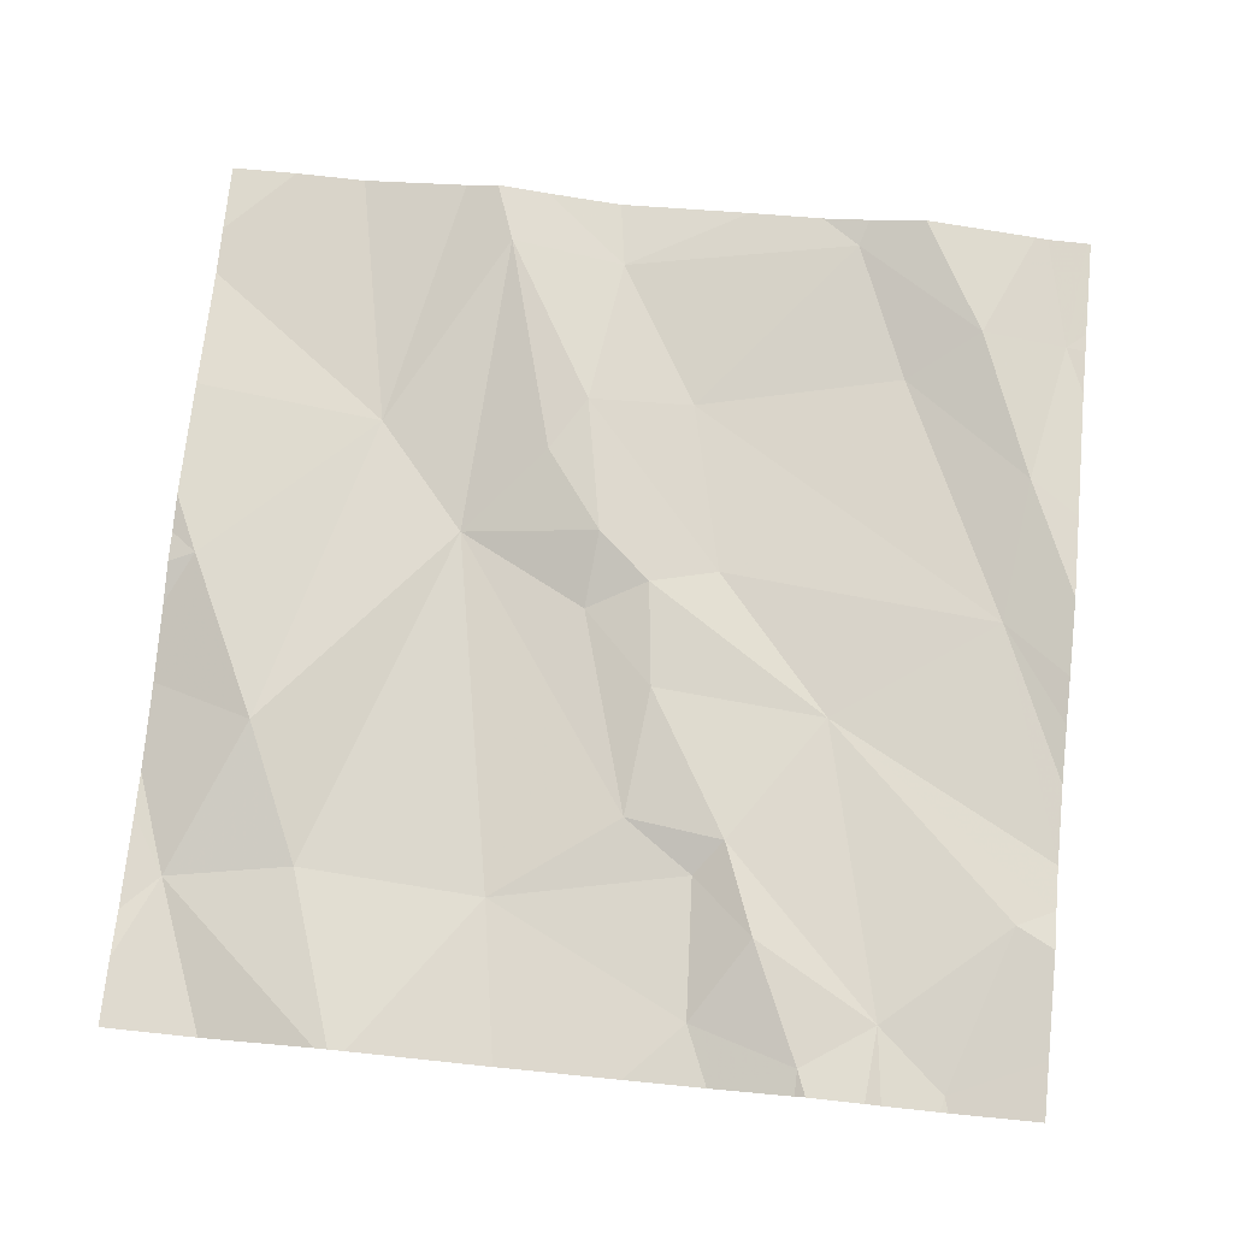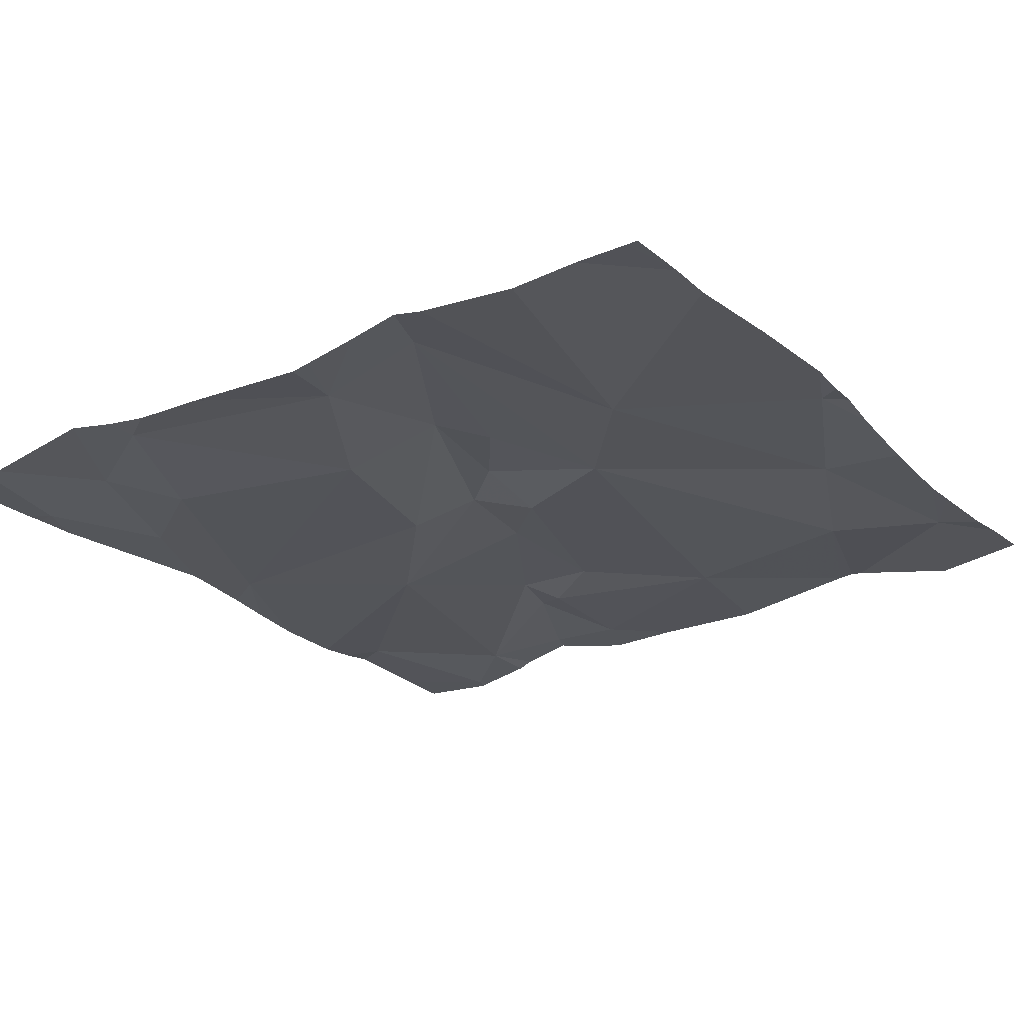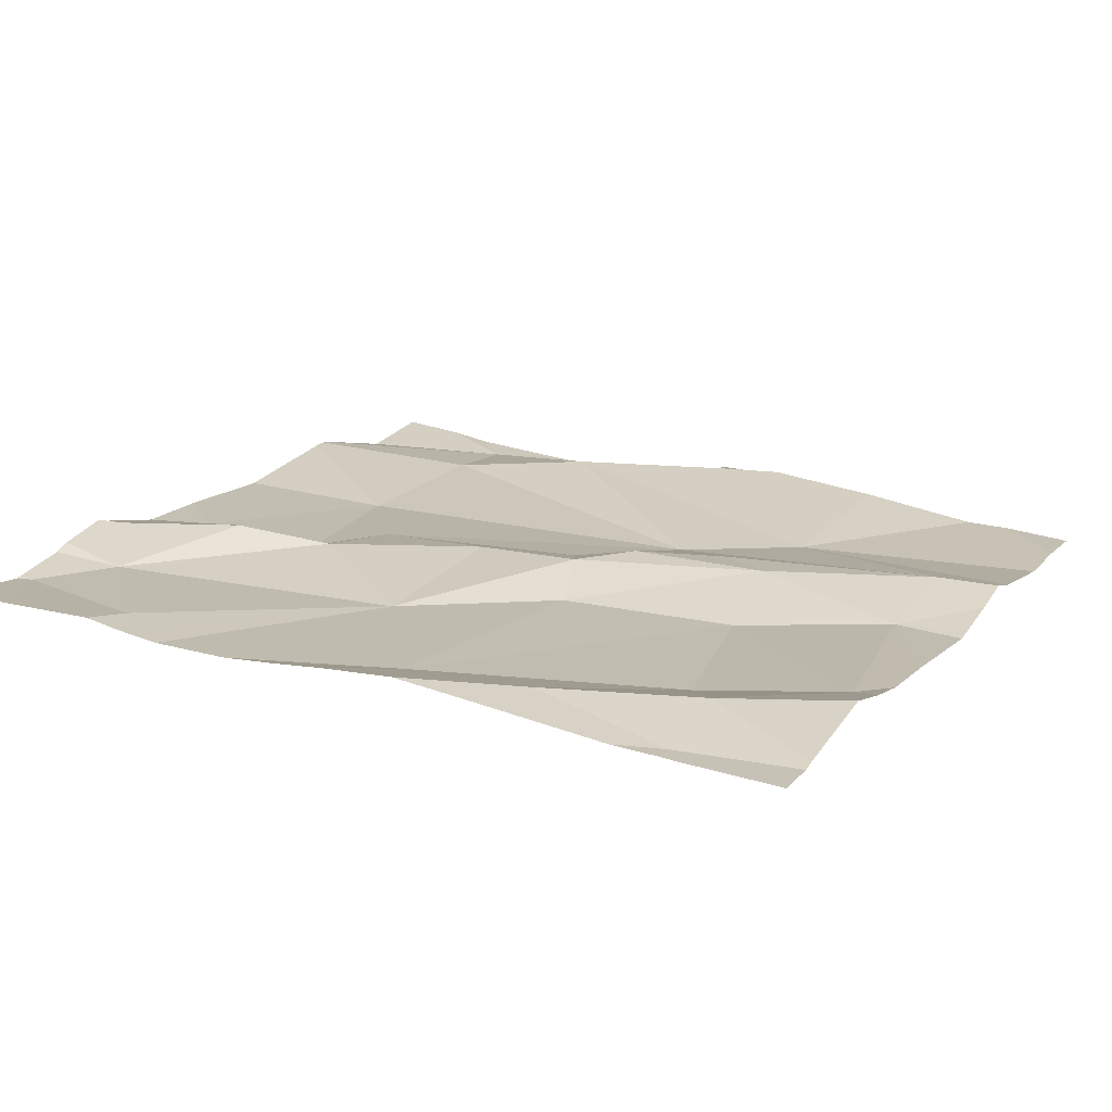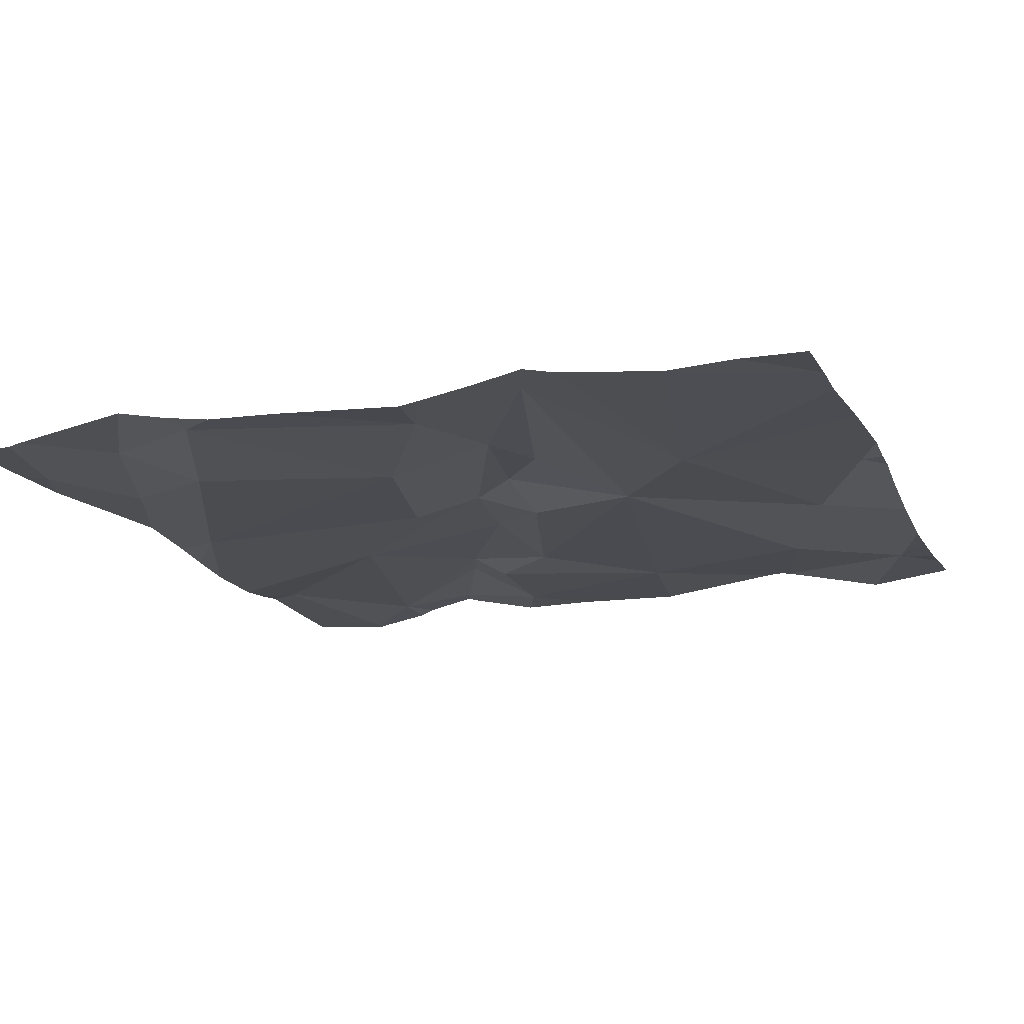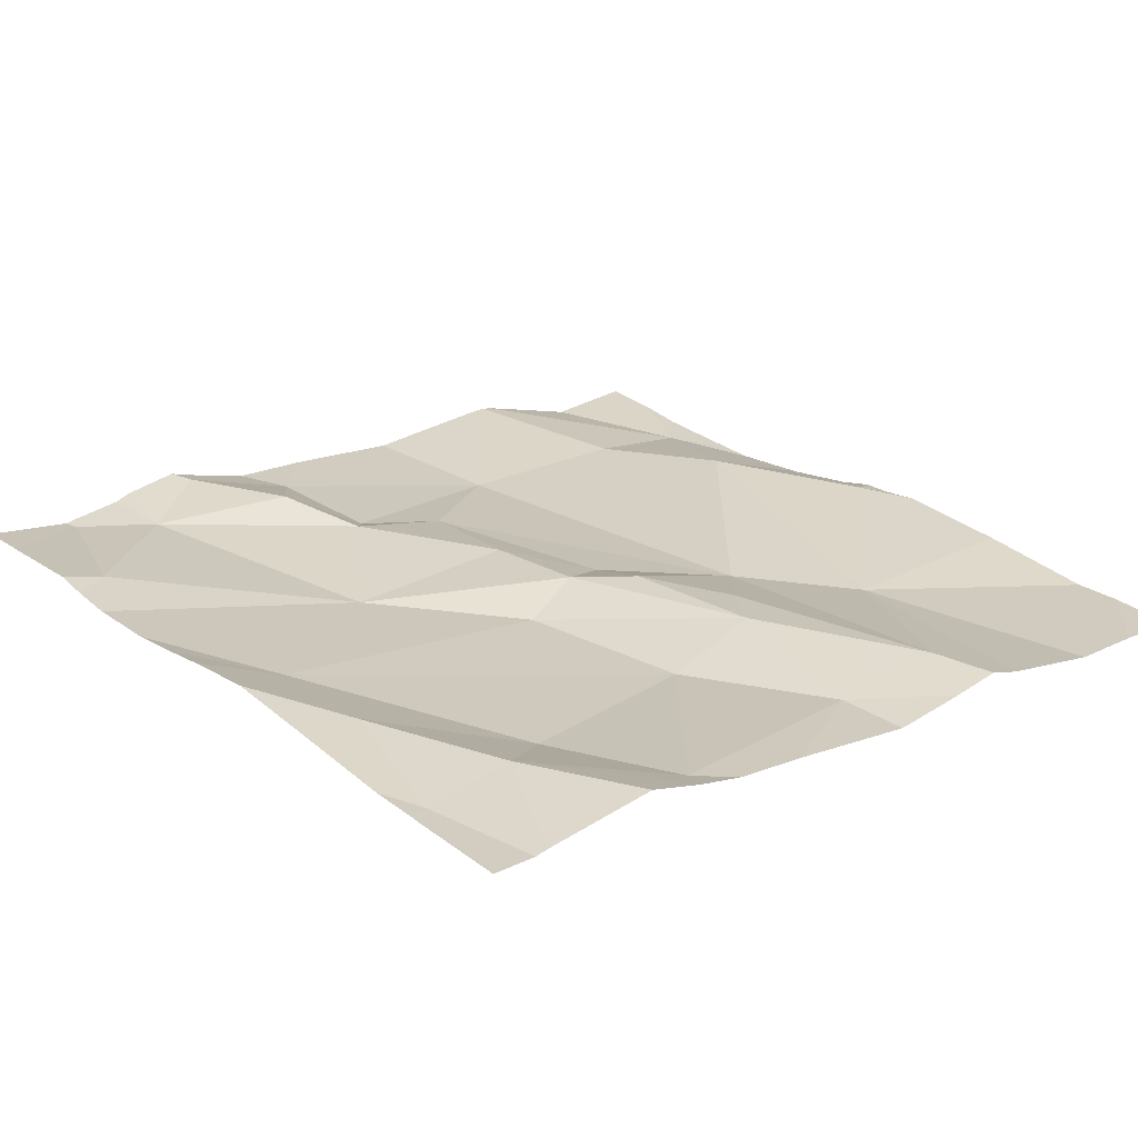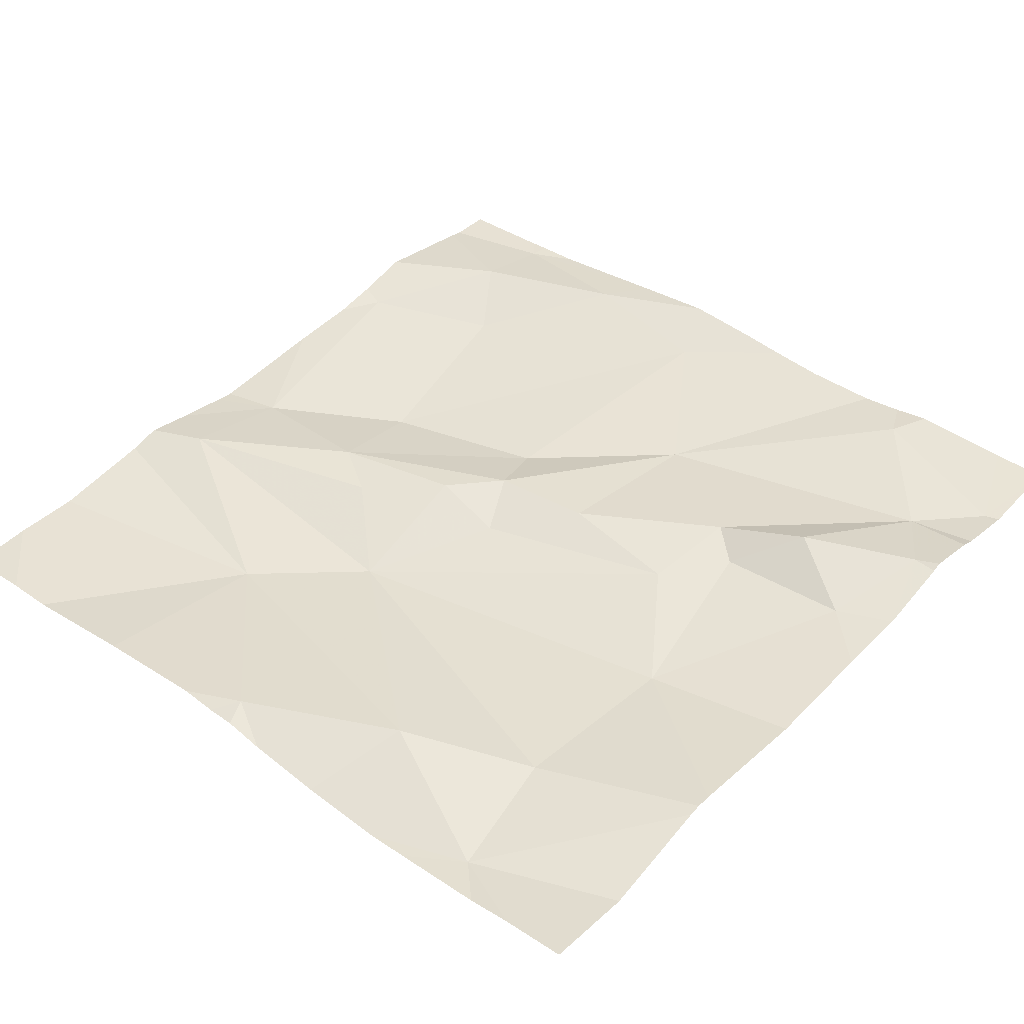
<metadata>
{"format":"obj","ext":"obj","renderer":"f3d","projection":"perspective","resolution":1024,"background":"white","views":[{"elev":77.0,"azim":5.7,"up":"+Z"},{"elev":-26.8,"azim":-145.4,"up":"+Z"},{"elev":16.3,"azim":117.2,"up":"+Z"},{"elev":-18.8,"azim":-160.6,"up":"+Z"},{"elev":20.8,"azim":140.6,"up":"+Z"},{"elev":43.5,"azim":-49.1,"up":"+Z"}]}
</metadata>
<code>
v -87.02 294.1 501.1
v -86.27 293.5 501.1
v -86.78 294.3 501.1
v -86.43 293.4 501.1
v -86.61 293.7 501.1
v -86.51 293.8 501.1
v -86.44 293.5 501.1
v -86.27 293.9 501.1
v -86.27 293.6 501.1
v -87.18 293.6 501.1
v -86.45 293.4 501.1
v -86.27 293.4 501.1
v -86.37 293.4 501.1
v -86.56 294.4 501.1
v -86.31 293.6 501.1
v -86.34 293.9 501.1
v -86.46 294.2 501.1
v -86.32 294.1 501.1
v -86.79 294.4 501
v -86.72 293.7 501.1
v -86.7 293.8 501.1
v -86.8 294.1 501.1
v -86.68 294.1 501.1
v -86.52 294.3 501.1
v -86.87 294.4 501.1
v -86.92 294.4 501.1
v -86.64 293.9 501.1
v -86.71 293.9 501.1
v -86.52 293.4 501.1
v -86.51 294.4 501.1
v -86.85 293.6 501.1
v -86.63 293.5 501.1
v -86.96 294.4 501.1
v -87.05 293.6 501.1
v -86.37 293.4 501.1
v -86.82 293.4 501.1
v -86.9 294.3 501.1
v -86.78 293.9 501.1
v -86.92 294 501.1
v -86.64 294.4 501.1
v -86.57 293.6 501.1
v -86.64 293.6 501.1
v -86.27 294 501.1
v -87.11 293.7 501.1
v -86.27 293.6 501.1
v -86.36 293.4 501.1
v -87.19 293.9 501.1
v -86.83 294.1 501.1
v -86.77 294 501.1
v -86.27 293.9 501.1
v -86.27 293.7 501.1
v -86.51 293.4 501.1
v -86.29 294.2 501.1
v -86.38 294.2 501.1
v -87.22 294.3 501.1
v -87.22 294.2 501.1
v -87.22 293.5 501.1
v -87.22 293.5 501.1
v -87.22 293.8 501.1
v -87.22 293.7 501.1
v -87.22 293.9 501.1
v -87.22 293.9 501.1
v -87.22 293.9 501.1
v -87.22 294.1 501.1
v -87.22 294 501.1
v -87.22 293.6 501.1
v -87.07 294.4 501
v -86.81 294.4 501.1
v -86.27 293.8 501.1
v -86.27 294.2 501.1
v -86.27 294.2 501.1
v -86.27 294.3 501.1
v -86.27 293.7 501.1
v -86.69 293.4 501.1
v -86.97 293.4 501.1
v -87 293.4 501.1
v -86.99 293.4 501.1
v -86.61 293.4 501.1
v -87.12 293.4 501.1
v -86.52 293.4 501.1
v -86.27 293.4 501.1
v -87.17 293.4 501.1
v -87.22 293.4 501.1
v -86.31 294.4 501.1
v -86.33 294.4 501.1
v -86.45 294.4 501.1
v -87.15 294.4 501.1
v -87.21 294.4 501
v -87.22 294.4 501
v -86.27 294.4 501.1
v -86.27 294.4 501.1
f 55 1 67
f 6 5 7
f 86 54 85
f 13 7 4
f 6 15 45
f 17 16 18
f 20 5 21
f 3 22 23
f 40 24 14
f 6 27 28
f 11 29 52
f 7 15 6
f 32 31 36
f 85 54 84
f 34 10 76
f 33 37 26
f 20 38 39
f 84 53 90
f 29 41 32
f 32 41 42
f 7 13 15
f 28 38 21
f 10 44 59
f 75 31 34
f 41 5 42
f 20 31 42
f 16 17 23
f 50 16 8
f 28 27 22
f 22 48 49
f 39 34 31
f 21 6 28
f 5 6 21
f 44 34 39
f 70 53 71
f 49 28 22
f 47 1 64
f 59 47 62
f 39 38 49
f 23 27 16
f 48 39 49
f 69 16 73
f 38 28 49
f 30 24 54
f 39 31 20
f 32 42 31
f 10 34 44
f 75 34 77
f 79 58 82
f 5 20 42
f 74 32 36
f 41 29 7
f 26 37 25
f 29 32 78
f 9 13 2
f 36 31 75
f 27 6 16
f 1 39 37
f 14 24 30
f 17 54 24
f 39 48 37
f 54 53 84
f 18 54 17
f 37 3 25
f 52 29 80
f 53 54 18
f 37 48 22
f 17 24 23
f 37 22 3
f 30 54 86
f 3 23 24
f 90 72 91
f 53 18 43
f 5 41 7
f 39 1 44
f 47 44 1
f 20 21 38
f 12 13 46
f 16 6 51
f 23 22 27
f 11 7 29
f 56 1 55
f 9 15 13
f 25 3 68
f 8 16 69
f 57 10 66
f 58 10 57
f 46 13 35
f 59 44 47
f 60 10 59
f 43 18 50
f 50 18 16
f 61 47 63
f 62 47 61
f 35 13 4
f 4 7 11
f 63 47 65
f 51 6 45
f 64 1 56
f 65 47 64
f 45 15 9
f 66 10 60
f 68 3 19
f 33 1 37
f 71 53 43
f 12 2 13
f 72 53 70
f 73 16 51
f 76 10 79
f 77 34 76
f 40 3 24
f 78 32 74
f 79 10 58
f 19 3 40
f 80 29 78
f 81 2 12
f 67 1 33
f 82 58 83
f 87 55 67
f 88 55 87
f 89 55 88
f 90 53 72

</code>
